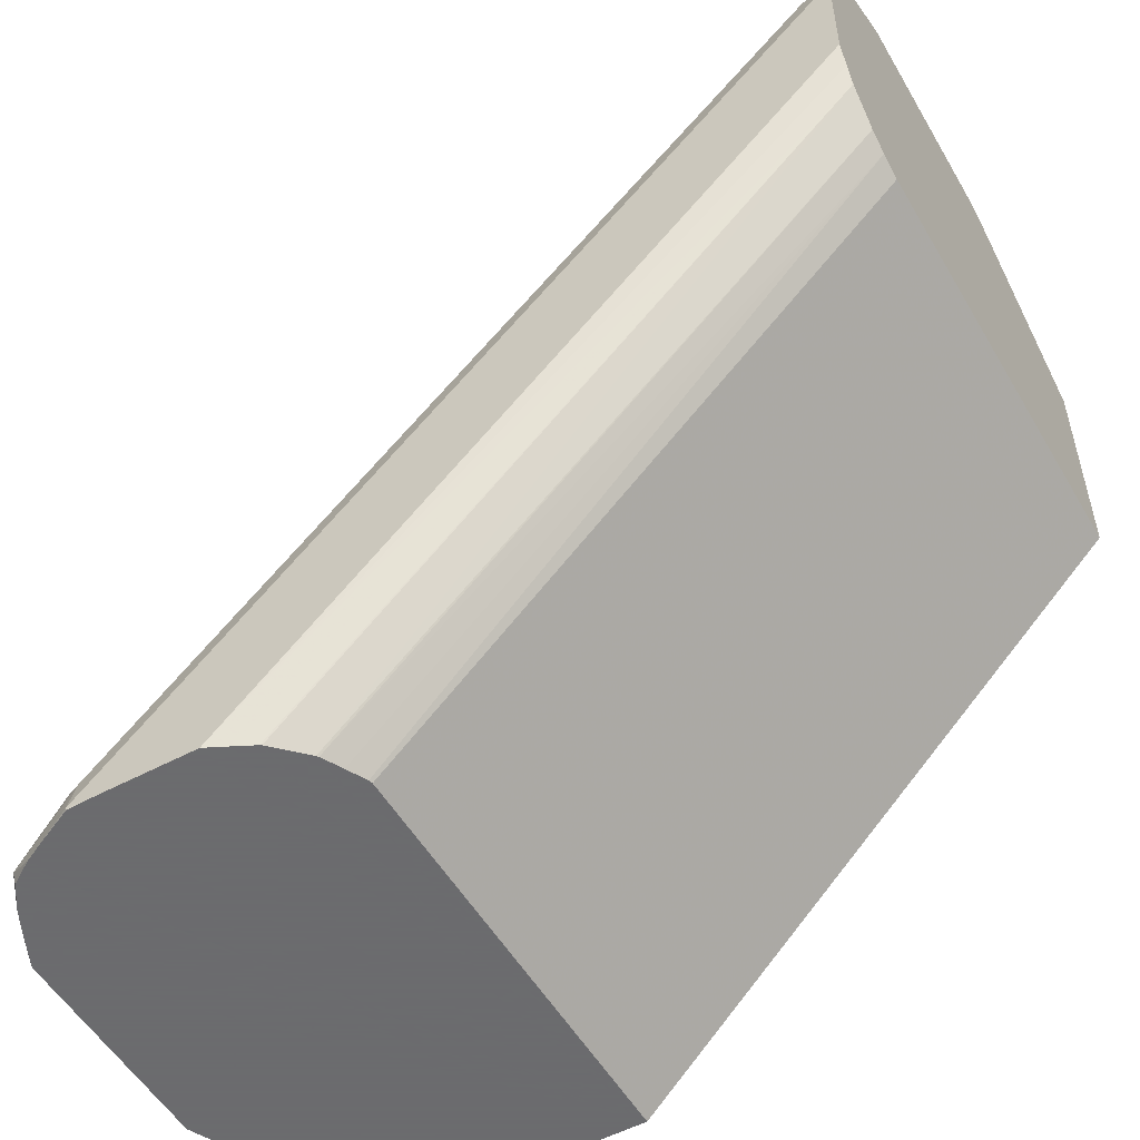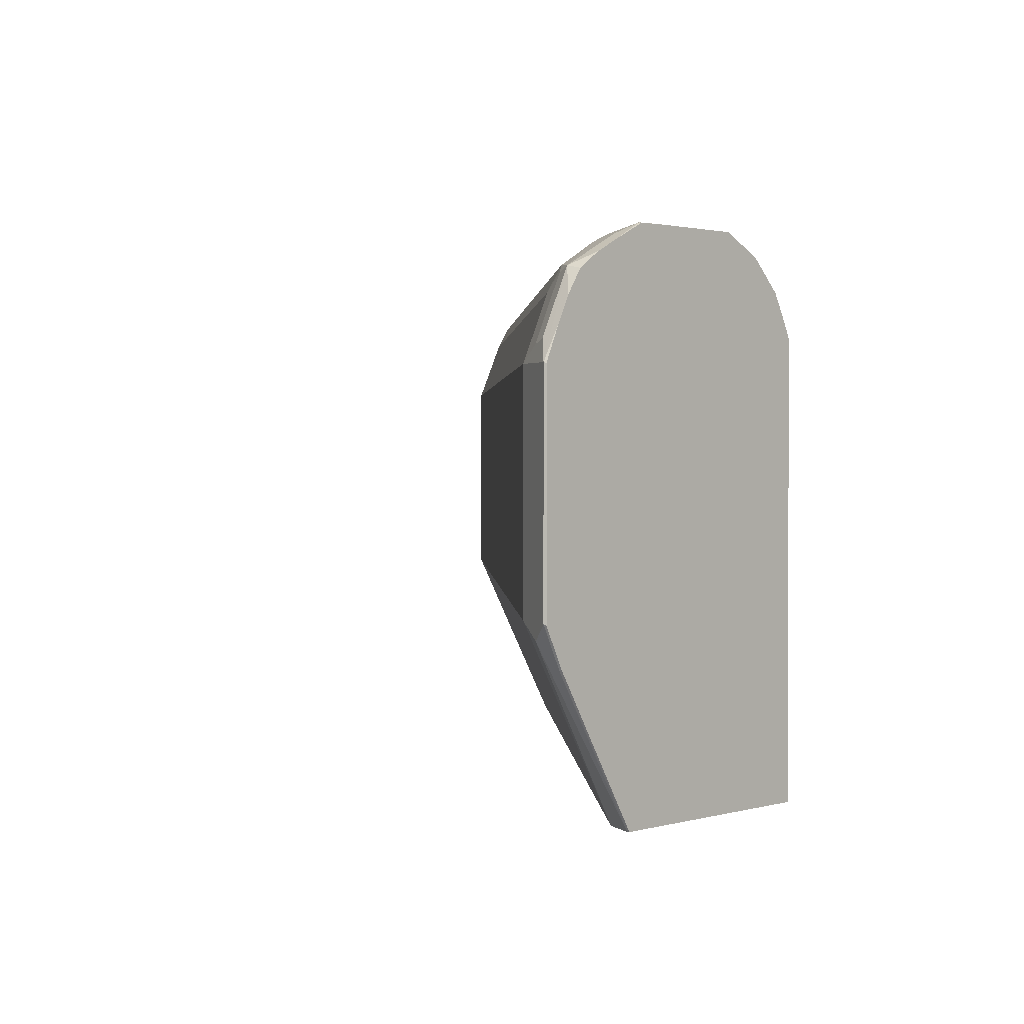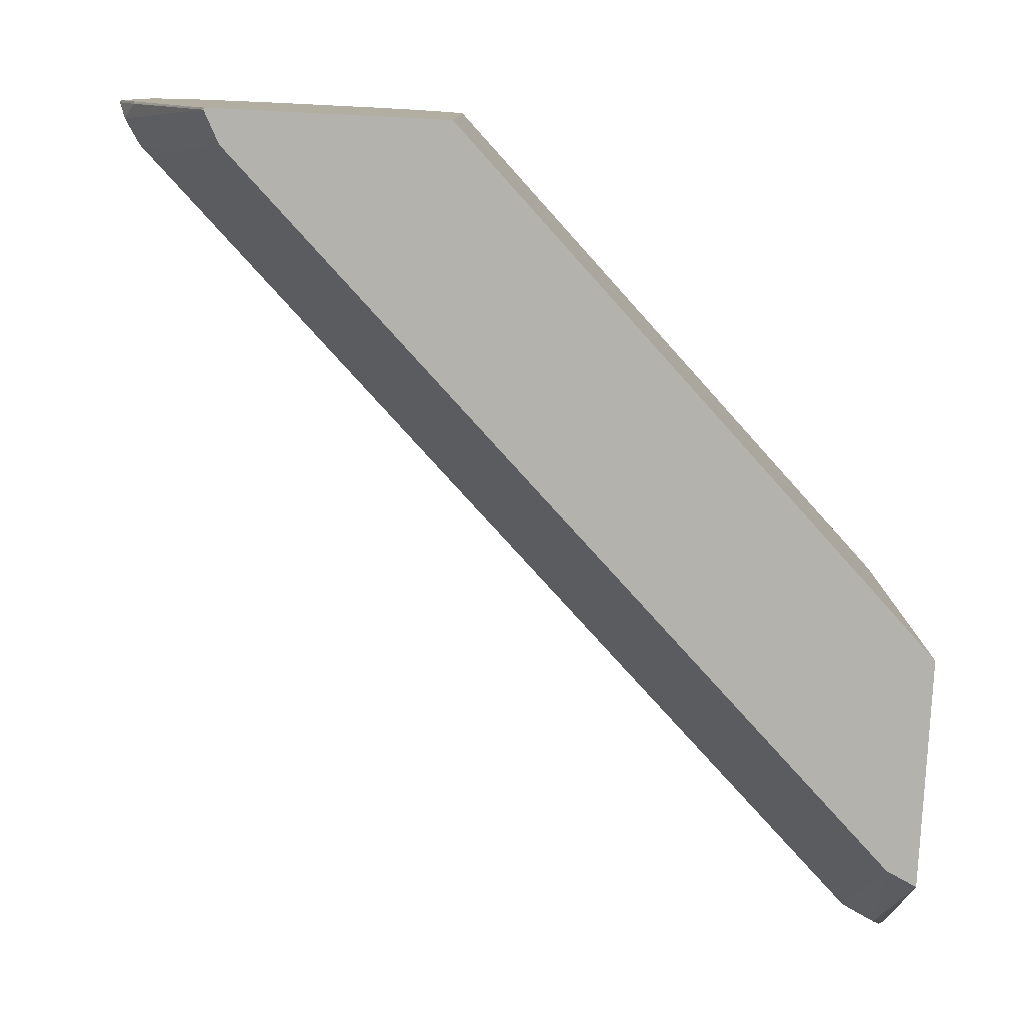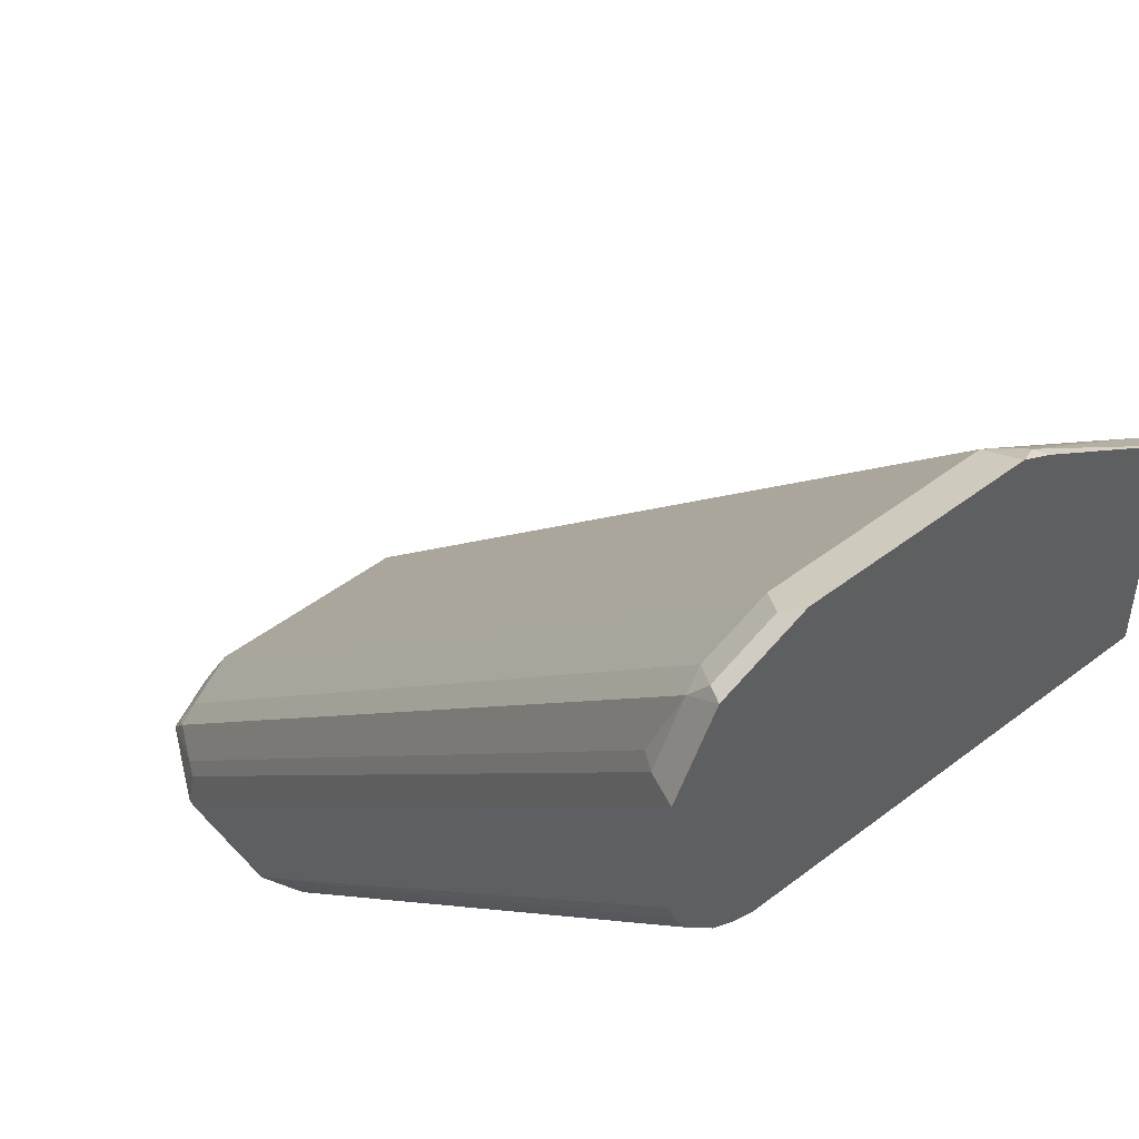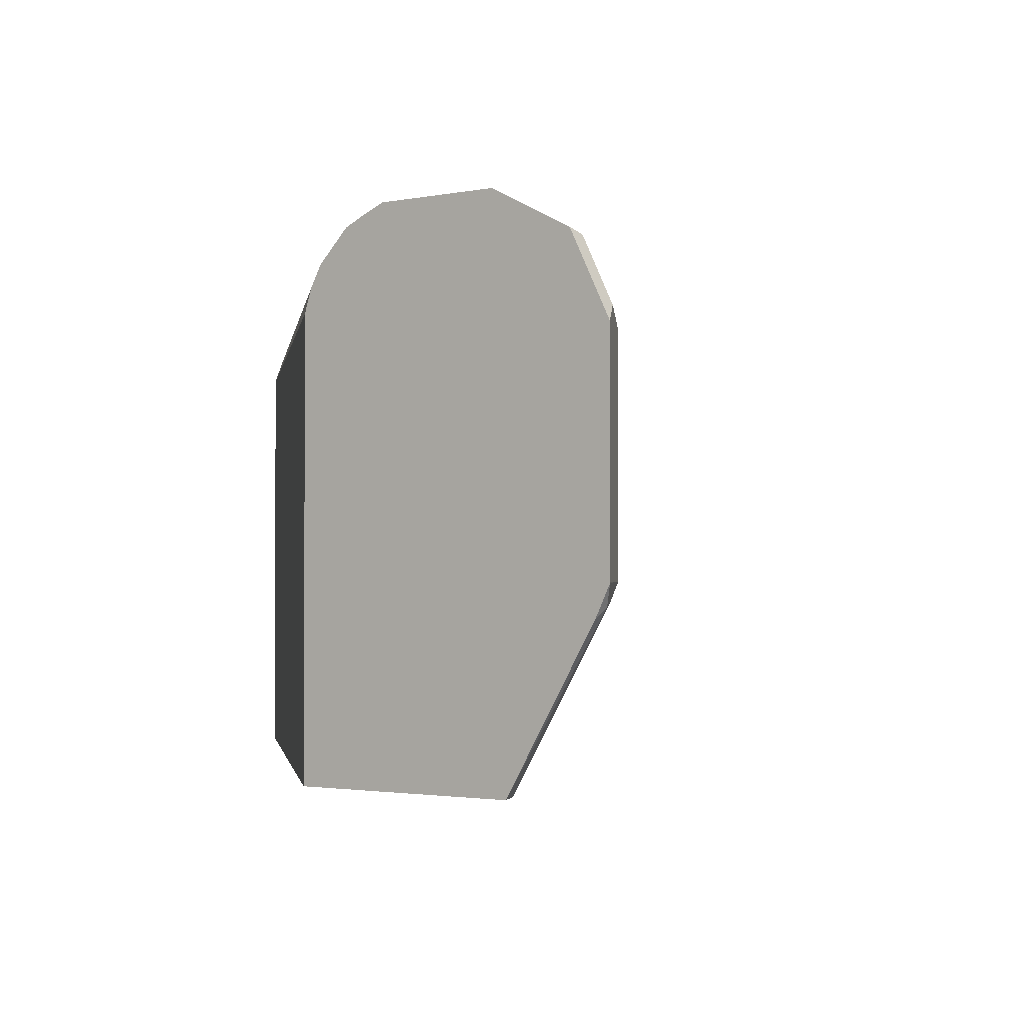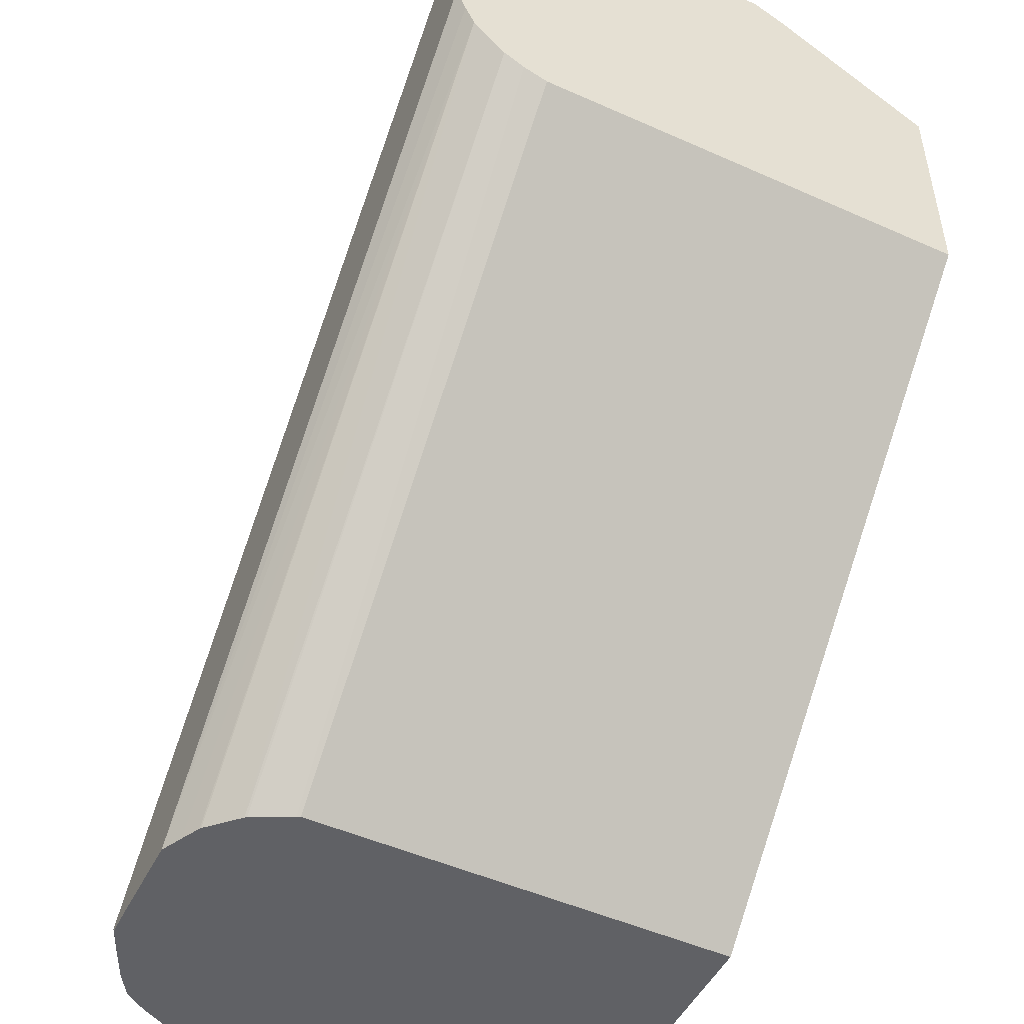
<metadata>
{"format":"obj","ext":"obj","renderer":"f3d","projection":"perspective","resolution":1024,"background":"white","views":[{"elev":-53.5,"azim":-150.2,"up":"+Z"},{"elev":1.5,"azim":132.4,"up":"+Y"},{"elev":-79.4,"azim":177.2,"up":"+Y"},{"elev":48.3,"azim":-130.6,"up":"+Z"},{"elev":-1.9,"azim":-52.8,"up":"+Y"},{"elev":-49.5,"azim":-116.2,"up":"+Z"}]}
</metadata>
<code>
v 0.0002349 0.6553 0.5054
v 0.0002349 0.7865 0.5054
v 0.0002349 0.655 0.5053
v 0.0125 0.6553 0.4993
v 0.009386 0.7957 0.5008
v 0.0002349 0.7988 0.4993
v 0.0125 0.7864 0.4993
v 0.00627 0.6429 0.4993
v 0.01409 0.646 0.4962
v 0.0002349 0.6368 0.4963
v 0.02497 0.6553 0.493
v 0.02497 0.7864 0.493
v 0.009386 0.8332 0.4821
v 0.0002349 0.8362 0.4806
v 0.0002349 0.5432 0.4398
v 0.01883 0.5432 0.4305
v 0.02343 0.6273 0.4774
v 0.06088 0.6273 0.44
v 0.08116 0.6553 0.4369
v 0.04372 0.8238 0.4556
v 0.02497 0.8238 0.4743
v 0.08116 0.7864 0.4369
v 0.01874 0.8379 0.4704
v 0.0002349 0.8425 0.4681
v 0.0002349 0.5432 0.2994
v 0.2435 0.5432 0.2059
v 0.1748 0.6553 0.3432
v 0.2668 0.6273 0.2341
v 0.07493 0.8379 0.4142
v 0.2497 0.8238 0.2497
v 0.1748 0.7864 0.3432
v 0.0002349 0.8488 0.4554
v 0.06558 0.8519 0.3979
v 0.02813 0.8519 0.4353
v 0.01874 0.8566 0.4329
v 0.0002349 0.8051 0.2994
v 0.2988 0.5432 -0.001388
v 0.3932 0.5432 0.05607
v 0.4727 0.6273 0.02813
v 0.4166 0.6273 0.0843
v 0.2871 0.6553 0.231
v 0.1873 0.8379 0.3019
v 0.2154 0.8519 0.2481
v 0.2871 0.7864 0.231
v 0.4369 0.7864 0.08117
v 0.4743 0.8238 0.02501
v 0.337 0.8379 0.1522
v 0.0002349 0.855 0.443
v 0.03748 0.8566 0.4142
v 0.0002349 0.8613 0.4304
v 0.0002349 0.8612 0.4306
v 0.0002349 0.8192 0.3042
v 0.2988 0.8044 -0.001388
v 0.4395 0.5432 -0.001388
v 0.4304 0.5432 0.01886
v 0.493 0.6553 0.02501
v 0.4369 0.6553 0.08117
v 0.2434 0.8566 0.2083
v 0.2247 0.8566 0.227
v 0.4212 0.8519 0.04217
v 0.2996 0.8566 0.1522
v 0.493 0.7864 0.02501
v 0.4961 0.7957 0.01404
v 0.4774 0.8332 0.01404
v 0.468 0.8379 0.02109
v 0.4306 0.8379 0.05855
v 0.2247 0.8613 0.206
v 0.0002349 0.8613 0.3557
v 0.0002349 0.8313 0.3108
v 0.3116 0.8298 -0.001388
v 0.3053 0.8181 -0.001388
v 0.2996 0.8065 -0.001388
v 0.4935 0.632 -0.001388
v 0.493 0.6304 1.23e-06
v 0.4399 0.5432 -0.0001972
v 0.4305 0.5432 0.01866
v 0.5008 0.646 0.009379
v 0.5055 0.6553 1.23e-06
v 0.44 0.8519 0.02342
v 0.4306 0.8566 0.02109
v 0.3931 0.8566 0.05855
v 0.3744 0.8613 0.05622
v 0.5055 0.7864 1.23e-06
v 0.4992 0.7988 0.006253
v 0.4805 0.8363 0.006253
v 0.0002349 0.8612 0.3555
v 0.3557 0.8613 -0.001388
v 0.0002349 0.85 0.3295
v 0.3125 0.831 -0.001388
v 0.4988 0.6426 -0.001388
v 0.4306 0.5432 0.01856
v 0.5048 0.6546 -0.001388
v 0.4431 0.855 0.006253
v 0.4306 0.8613 1.23e-06
v 0.4119 0.8613 0.01876
v 0.5048 0.7856 -0.001388
v 0.504 0.7878 -0.001388
v 0.4954 0.8065 -0.001388
v 0.4868 0.8238 1.23e-06
v 0.479 0.8347 -0.001388
v 0.4695 0.8411 -0.001388
v 0.4678 0.8422 -0.001388
v 0.468 0.8425 1.23e-06
v 0.4652 0.844 -0.001388
v 0.4508 0.8512 -0.001388
v 0.0002349 0.8554 0.3415
v 0.4119 0.8613 -0.001388
v 0.3427 0.8549 -0.001388
v 0.3312 0.8492 -0.001388
v 0.3303 0.8485 -0.001388
v 0.4303 0.861 -0.001388
v 0.4882 0.8209 -0.001388
v 0.4853 0.8252 -0.001388
f 46 66 47
f 50 107 87
f 47 66 60
f 46 65 66
f 49 59 67
f 49 67 50
f 50 67 82
f 50 82 95
f 46 64 65
f 50 95 94
f 50 94 107
f 50 87 68
f 56 77 78
f 52 70 71
f 52 71 72
f 52 72 53
f 54 73 74
f 54 74 75
f 55 76 77
f 55 77 56
f 56 78 83
f 58 61 67
f 46 63 64
f 58 67 59
f 52 69 70
f 46 62 63
f 37 112 98
f 45 56 62
f 37 102 101
f 60 66 65
f 37 101 100
f 37 100 113
f 37 113 112
f 37 98 97
f 37 97 96
f 37 96 92
f 37 92 90
f 37 90 73
f 37 73 54
f 45 62 46
f 38 55 39
f 39 56 57
f 39 57 40
f 41 57 45
f 41 45 44
f 42 47 43
f 43 58 59
f 43 59 49
f 43 47 60
f 43 60 61
f 43 61 58
f 45 57 56
f 39 55 56
f 60 65 79
f 88 109 110
f 60 80 81
f 83 97 98
f 83 98 85
f 83 85 84
f 85 98 99
f 85 99 100
f 85 100 101
f 85 101 102
f 85 102 103
f 85 103 104
f 85 104 105
f 85 105 94
f 83 96 97
f 85 94 93
f 87 108 88
f 87 88 106
f 88 108 109
f 88 110 89
f 94 105 111
f 94 111 107
f 98 112 99
f 99 112 113
f 99 113 100
f 102 104 103
f 37 104 102
f 86 87 106
f 60 79 80
f 80 82 81
f 80 94 95
f 60 81 61
f 61 81 82
f 61 82 67
f 62 83 84
f 62 84 63
f 63 84 85
f 63 85 64
f 64 85 65
f 65 85 79
f 68 87 86
f 69 88 89
f 80 95 82
f 69 89 70
f 74 90 78
f 74 78 77
f 74 77 75
f 75 77 91
f 76 91 77
f 78 90 92
f 78 92 96
f 78 96 83
f 79 85 93
f 79 93 80
f 80 93 94
f 73 90 74
f 37 105 104
f 56 83 62
f 37 107 111
f 5 7 12
f 5 12 13
f 5 13 14
f 5 14 6
f 8 10 15
f 8 15 16
f 8 16 9
f 9 16 17
f 9 17 11
f 11 17 18
f 11 18 19
f 4 12 7
f 11 19 22
f 12 20 21
f 12 21 13
f 12 22 20
f 13 21 23
f 13 23 14
f 14 23 24
f 15 25 37
f 15 37 54
f 15 54 75
f 15 75 91
f 15 91 76
f 11 22 12
f 4 11 12
f 4 9 11
f 3 10 8
f 37 111 105
f 1 2 6
f 1 6 14
f 1 14 24
f 1 32 48
f 1 48 51
f 1 51 50
f 1 50 68
f 1 68 86
f 1 86 106
f 1 106 88
f 1 88 69
f 1 69 52
f 1 52 36
f 1 36 25
f 1 25 15
f 1 15 10
f 1 10 3
f 1 3 4
f 1 4 7
f 1 7 2
f 2 5 6
f 2 7 5
f 3 8 9
f 3 9 4
f 15 76 55
f 15 55 38
f 1 24 32
f 15 26 16
f 29 42 43
f 29 43 33
f 30 31 44
f 30 44 45
f 30 45 46
f 30 46 47
f 30 47 42
f 32 35 48
f 33 49 34
f 33 43 49
f 34 49 35
f 29 30 42
f 35 50 51
f 35 49 50
f 36 52 53
f 37 53 72
f 37 72 71
f 37 71 70
f 37 70 89
f 37 89 110
f 37 110 109
f 37 108 87
f 37 87 107
f 15 38 26
f 35 51 48
f 28 57 41
f 37 109 108
f 27 44 31
f 16 26 18
f 16 18 17
f 18 27 19
f 18 26 28
f 18 28 27
f 19 27 31
f 19 31 22
f 28 40 57
f 20 23 21
f 20 22 30
f 20 30 29
f 22 31 30
f 20 29 23
f 23 29 33
f 27 41 44
f 23 32 24
f 26 40 28
f 26 39 40
f 26 38 39
f 27 28 41
f 25 36 53
f 23 35 32
f 23 34 35
f 23 33 34
f 25 53 37

</code>
